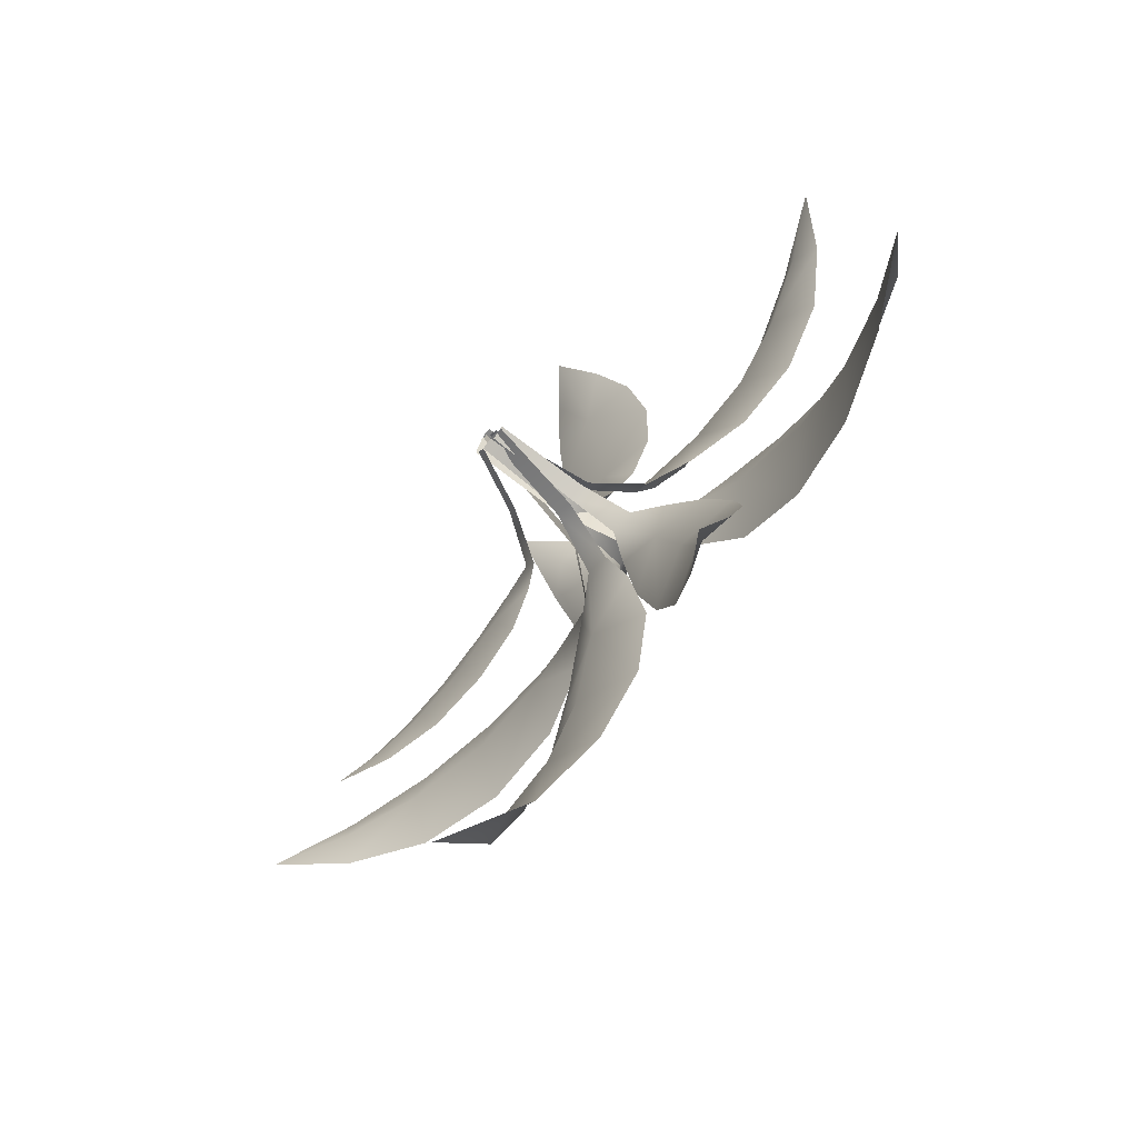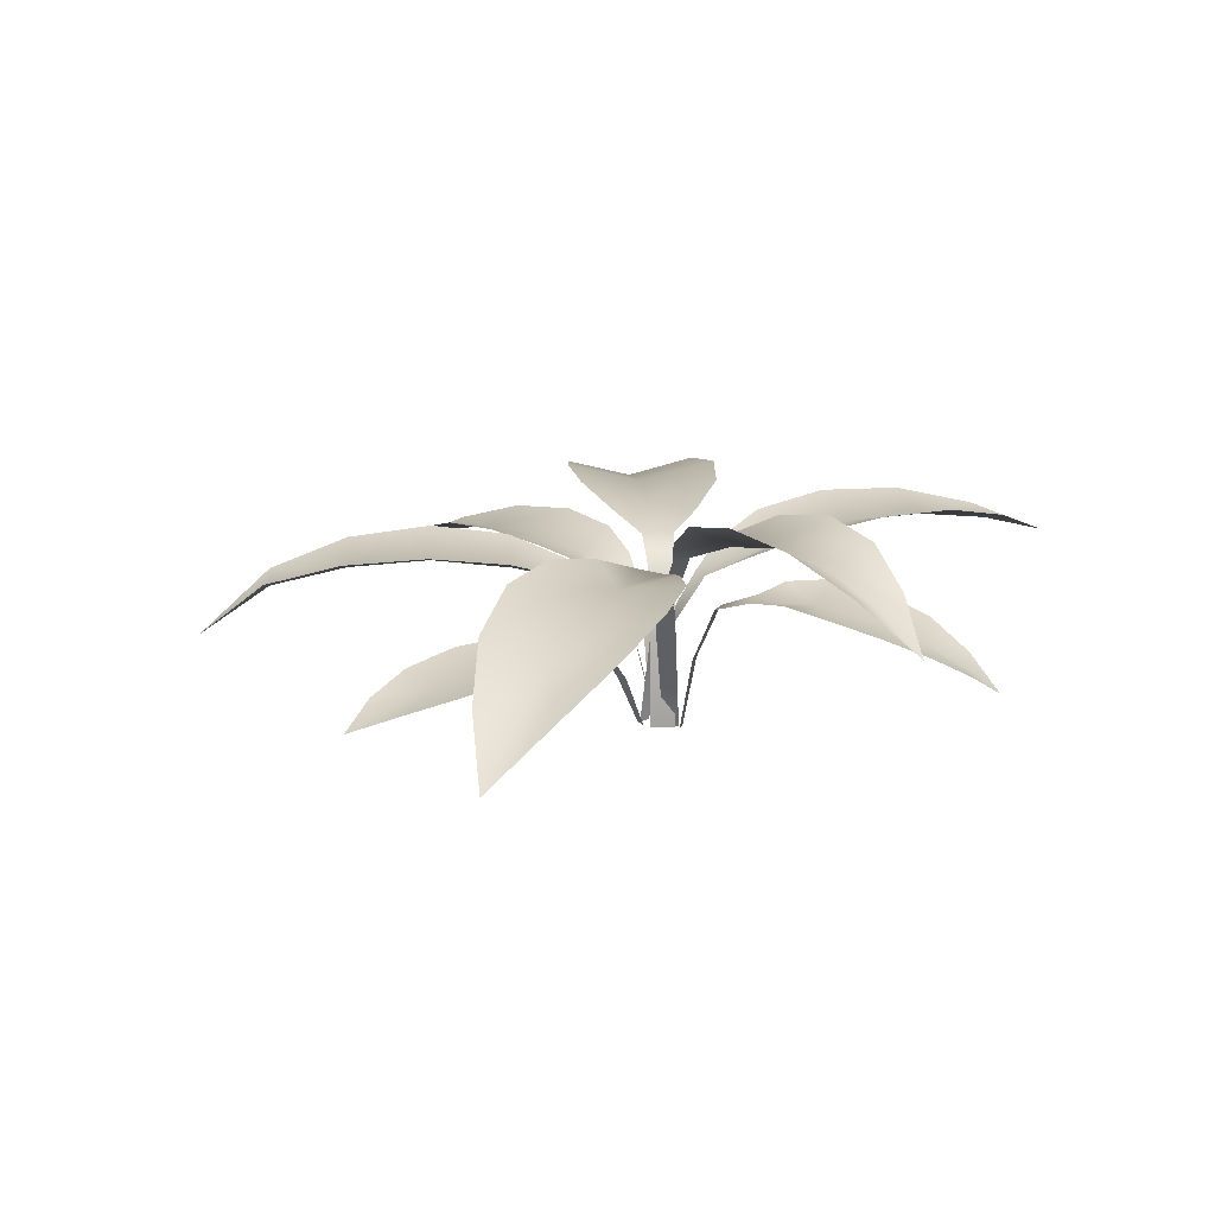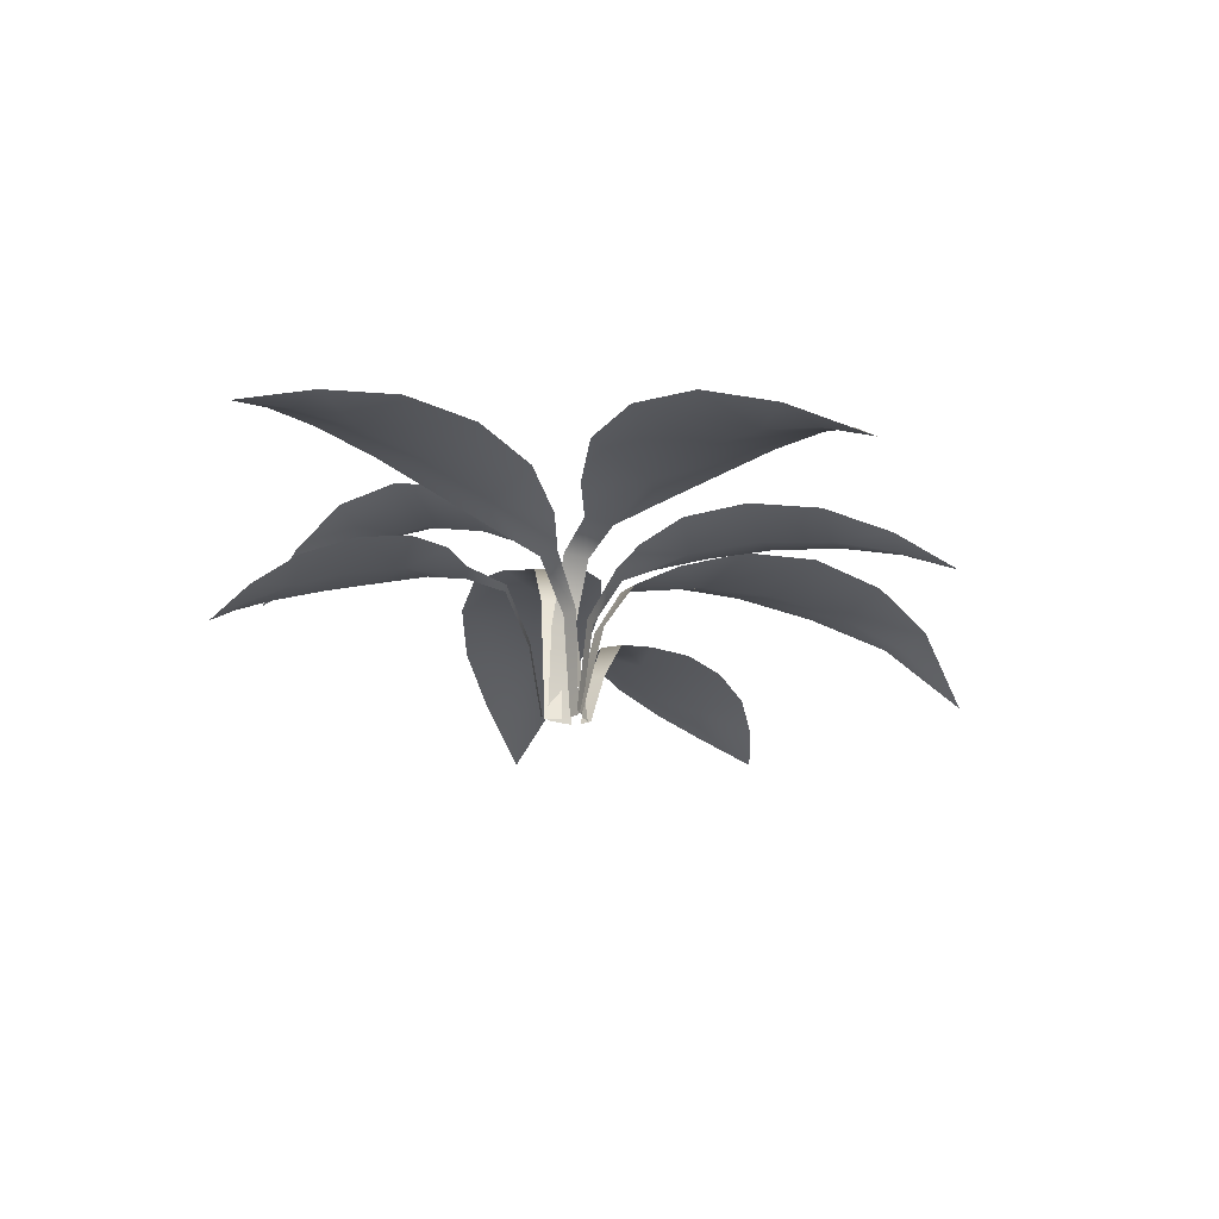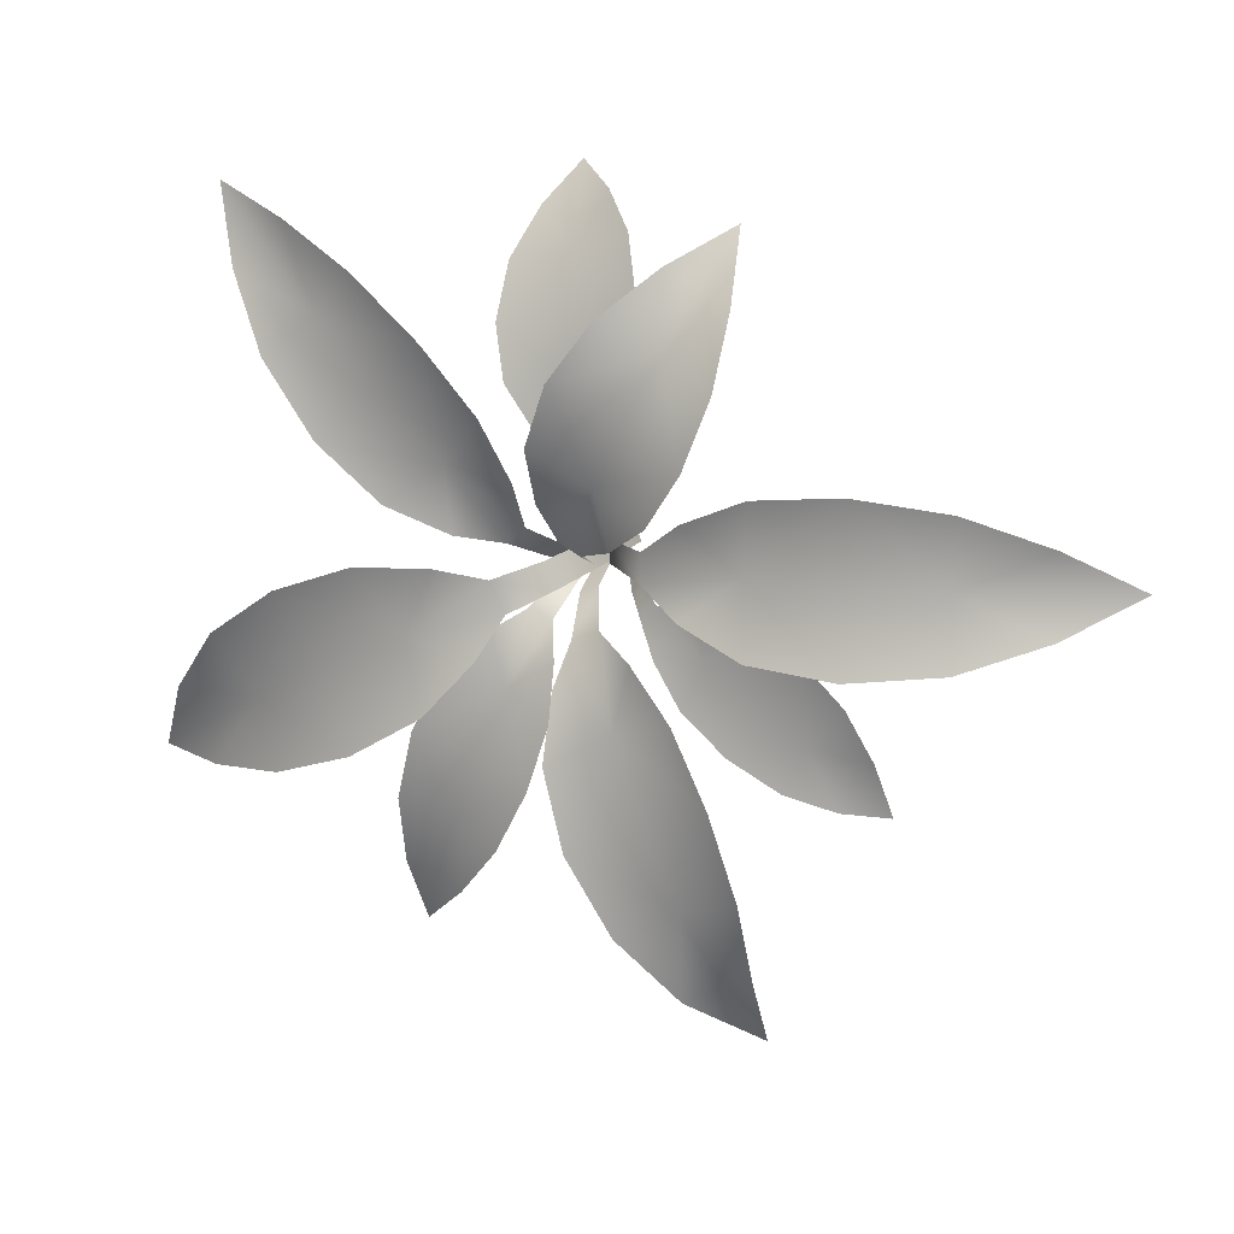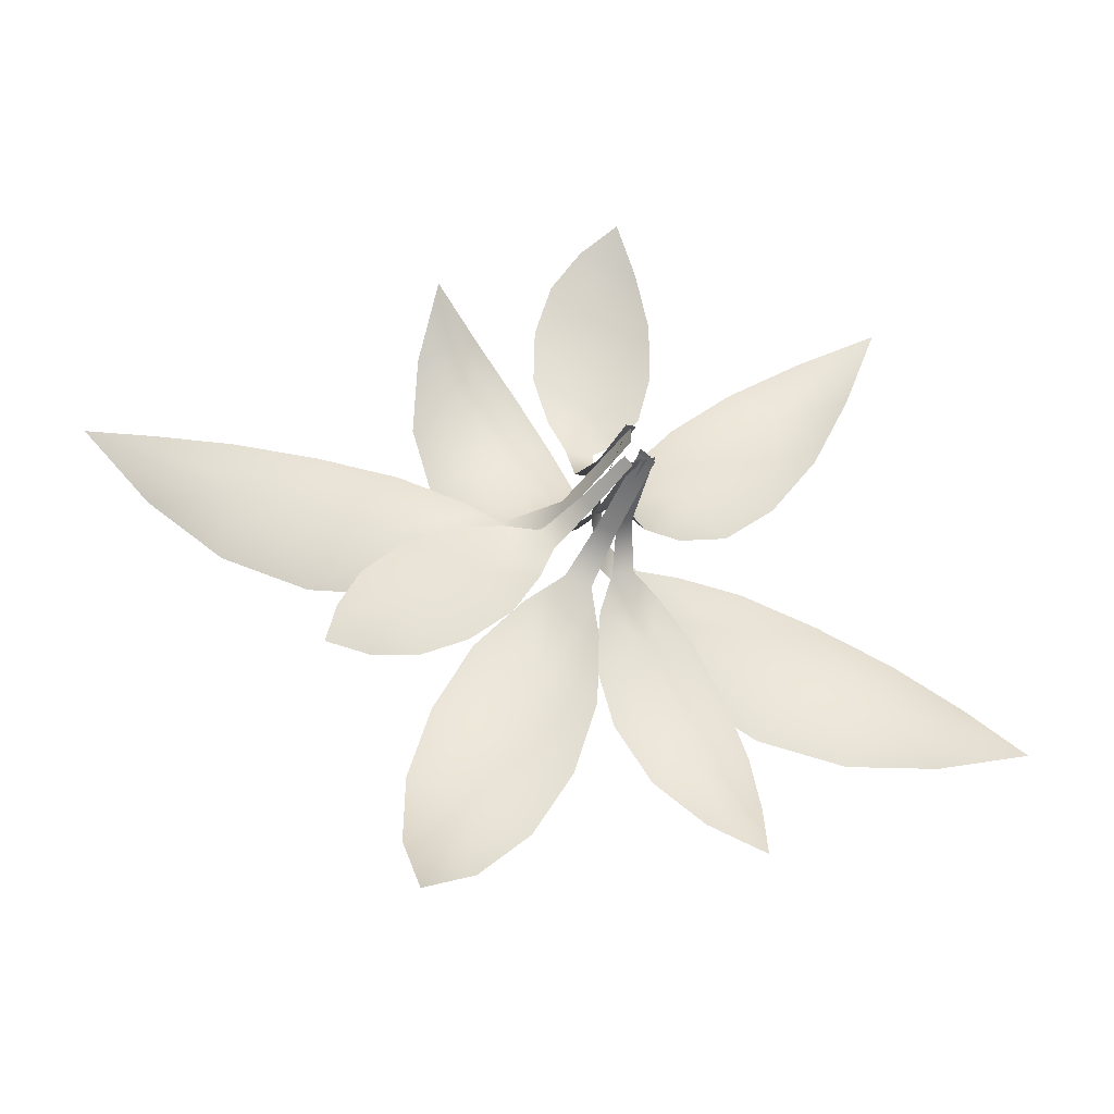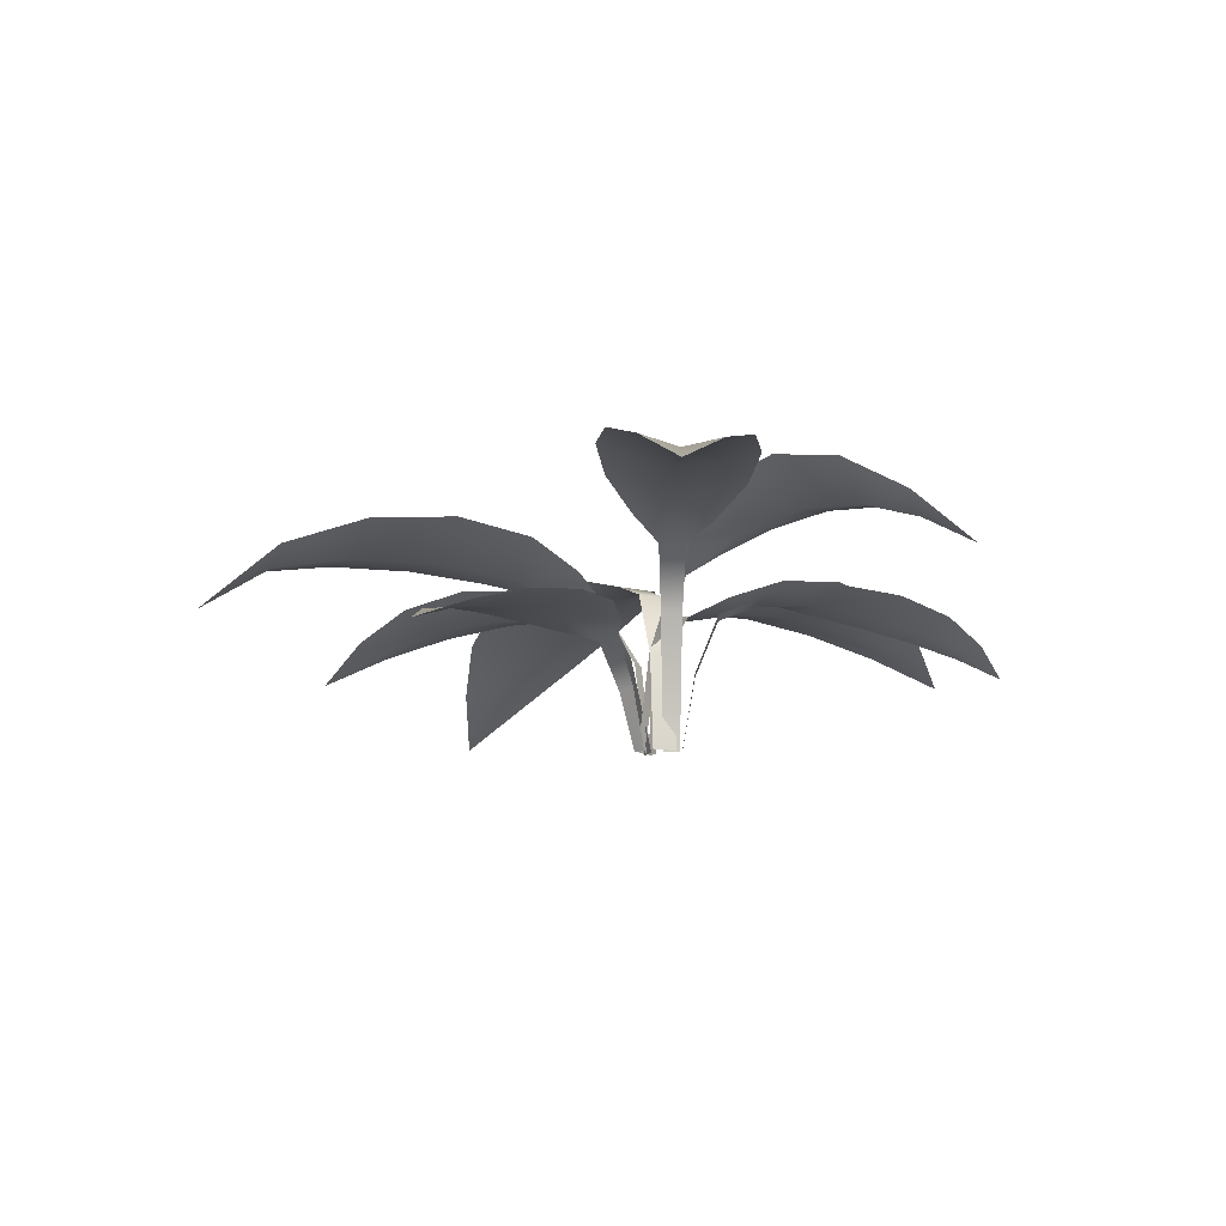
<metadata>
{"format":"obj","ext":"obj","renderer":"f3d","projection":"perspective","resolution":1024,"background":"white","views":[{"elev":-67.2,"azim":48.2,"up":"+Z"},{"elev":21.6,"azim":-70.3,"up":"+Y"},{"elev":-25.1,"azim":82.9,"up":"+Y"},{"elev":13.3,"azim":-162.8,"up":"+Z"},{"elev":-34.5,"azim":-17.7,"up":"+Z"},{"elev":-14.8,"azim":-90.4,"up":"+Y"}]}
</metadata>
<code>
g fcbg_cityforest_003_grass_03
v 0.08588 -0.003554 0.002402
v 0.09977 0.533 0.08338
v 0.03429 -0.003434 0.03856
v 0.1759 0.528 0.02576
v 0.2417 0.7916 0.2224
v 0.3347 0.7812 0.1409
v 0.5979 0.9011 0.5192
v 0.2631 0.9101 0.446
v 0.5658 0.8745 0.1813
v 0.3765 1.037 0.7539
v 0.8694 0.9748 0.3251
v 0.6268 1.098 1.087
v 1.175 1.024 0.6108
v 0.8981 0.961 0.8502
v 1.193 0.9434 1.178
v 0.9671 1.065 1.392
v 1.438 0.9961 0.9814
v 1.346 0.9364 1.61
v 1.616 0.8944 1.374
v 1.471 0.8661 1.482
v 1.736 0.7399 1.763
v 0.1128 0.002416 -0.01801
v 0.02942 0.004491 0.01578
v 0.07541 0.4956 -0.1294
v -0.01976 0.4963 -0.09074
v 0.0311 0.7628 -0.2952
v -0.1038 0.7784 -0.2396
v -0.1985 0.8749 -0.6988
v -0.2885 0.8949 -0.3627
v 0.09844 0.8493 -0.5224
v -0.517 1.017 -0.6021
v 0.1174 0.9397 -0.8649
v -0.7074 1.069 -0.9743
v 0.003354 0.9783 -1.269
v -0.3612 0.9237 -1.117
v -0.5335 0.8933 -1.523
v -0.8358 1.021 -1.412
v -0.2218 0.9399 -1.666
v -0.8778 0.875 -1.841
v -0.5252 0.8264 -1.987
v -0.7018 0.8009 -1.899
v -0.8672 0.5375 -2.246
v -0.0489 -0.002391 -0.0239
v -0.1168 0.3008 -0.1546
v -0.008252 -0.002908 -0.07213
v -0.1673 0.3069 -0.08075
v -0.2389 0.5364 -0.2608
v -0.3082 0.5448 -0.1594
v -0.5506 0.5588 -0.4082
v -0.3044 0.5625 -0.4276
v -0.4977 0.5849 -0.1447
v -0.439 0.5835 -0.6481
v -0.7525 0.6169 -0.1891
v -0.6588 0.5779 -0.8569
v -1.005 0.609 -0.3476
v -0.8057 0.5528 -0.604
v -1.036 0.5118 -0.7989
v -0.9182 0.5374 -1.022
v -1.212 0.5566 -0.5849
v -1.173 0.4623 -1.111
v -1.339 0.4683 -0.8603
v -1.236 0.4449 -0.9803
v -1.411 0.3565 -1.146
v 0.1154 0.006001 0.01303
v 0.05033 0.01078 -0.01809
v 0.1599 0.4903 -0.03214
v 0.07889 0.4964 -0.06979
v 0.2498 0.7354 -0.168
v 0.1331 0.7308 -0.2159
v 0.3409 0.8022 -0.5393
v 0.09724 0.8223 -0.3972
v 0.4128 0.8032 -0.2676
v 0.09866 0.9016 -0.6723
v 0.6167 0.8681 -0.4601
v 0.1993 0.9225 -0.9984
v 0.78 0.882 -0.7608
v 0.4825 0.8211 -0.8763
v 0.6156 0.7757 -1.206
v 0.375 0.8651 -1.321
v 0.8766 0.8273 -1.115
v 0.5983 0.7326 -1.584
v 0.886 0.7095 -1.466
v 0.7343 0.6812 -1.514
v 0.8396 0.5457 -1.8
v -0.01171 0.001523 0.07474
v -0.01017 0.001206 0.1642
v -0.1427 0.7212 0.0642
v -0.1388 0.7206 0.1777
v -0.3748 1.028 0.0489
v -0.3758 1.018 0.1926
v -0.8602 1.1 0.1195
v -0.5749 1.102 0.3424
v -0.5723 1.131 -0.09428
v -0.9032 1.184 0.4837
v -0.8995 1.228 -0.233
v -1.339 1.202 0.5233
v -1.335 1.248 -0.2805
v -1.329 1.121 0.1156
v -1.784 1.058 0.1085
v -1.806 1.131 0.4606
v -1.802 1.167 -0.2344
v -2.224 0.9748 0.302
v -2.221 0.9938 -0.09718
v -2.204 0.9333 0.09994
v -2.593 0.7559 0.09061
v 0.02469 0.4064 0.2473
v -0.03505 0.004923 0.1772
v 0.01668 0.004654 0.1782
v -0.04306 0.4128 0.2459
v -0.06605 0.7275 0.372
v 0.03742 0.7183 0.3745
v -0.09415 0.8024 0.5763
v 0.05892 0.8008 0.58
v 0.01066 0.7956 0.902
v 0.185 0.8403 0.6856
v -0.1777 0.8445 0.7724
v 0.3284 0.8266 0.8882
v -0.2644 0.8316 1.03
v 0.3833 0.7723 1.156
v -0.2754 0.7747 1.314
v 0.0352 0.7357 1.199
v 0.05199 0.6457 1.462
v 0.3485 0.6776 1.433
v -0.2136 0.6766 1.57
v 0.2327 0.5543 1.673
v -0.0853 0.5521 1.75
v 0.06541 0.5361 1.685
v 0.07856 0.4104 1.872
v 0.003941 0.52 0.1347
v -0.03007 0.0009053 0.1473
v -0.07556 0.001862 0.022
v -0.04154 0.5209 0.0094
v 0.131 0.874 0.08769
v 0.07595 0.875 -0.04683
v 0.356 0.972 0.00688
v 0.2793 0.9726 -0.1504
v 0.7633 0.9895 -0.2779
v 0.6121 1.035 0.05551
v 0.4063 1.046 -0.3663
v 0.9843 1.082 0.04988
v 0.6502 1.096 -0.6364
v 1.397 1.05 -0.09623
v 1.025 1.059 -0.8597
v 1.186 0.9536 -0.4784
v 1.583 0.8406 -0.6779
v 1.778 0.9241 -0.3531
v 1.456 0.9275 -1.01
v 2.055 0.7206 -0.6859
v 1.869 0.7204 -1.063
v 1.937 0.6736 -0.87
v 2.251 0.4638 -1.058
v 0.04073 -0.002236 -0.02214
v -0.02337 0.5278 0.004994
v -0.01202 -0.002066 -0.0561
v 0.05818 0.5207 0.05423
v -0.08412 0.9814 0.1456
v 0.02507 0.9667 0.2036
v -0.1916 1.137 0.4884
v -0.2682 1.15 0.207
v 0.08661 1.099 0.3959
v -0.4867 1.33 0.3584
v 0.08932 1.242 0.6663
v -0.6698 1.417 0.6239
v -0.02973 1.311 0.9667
v -0.3521 1.222 0.7932
v -0.5116 1.197 1.093
v -0.7906 1.37 0.9555
v -0.2399 1.272 1.25
v -0.8214 1.187 1.3
v -0.5048 1.128 1.469
v -0.6584 1.087 1.375
v -0.7903 0.908 1.642
g fcbg_cityforest_003_grass_03_0
f 3 2 1
f 4 1 2
f 2 5 4
f 6 4 5
f 6 5 7
f 5 8 7
f 9 6 7
f 10 7 8
f 11 9 7
f 10 12 7
f 11 7 13
f 14 7 12
f 14 13 7
f 14 12 15
f 14 15 13
f 16 15 12
f 17 13 15
f 16 18 15
f 17 15 19
f 20 15 18
f 20 19 15
f 18 21 20
f 19 20 21
f 24 23 22
f 23 24 25
f 25 24 26
f 27 25 26
f 26 28 27
f 27 28 29
f 30 28 26
f 29 28 31
f 28 30 32
f 28 33 31
f 34 28 32
f 33 28 35
f 28 34 35
f 36 33 35
f 34 36 35
f 33 36 37
f 36 34 38
f 36 39 37
f 40 36 38
f 39 36 41
f 36 40 41
f 41 42 39
f 42 41 40
f 45 44 43
f 46 43 44
f 44 47 46
f 48 46 47
f 48 47 49
f 47 50 49
f 51 48 49
f 52 49 50
f 53 51 49
f 52 54 49
f 53 49 55
f 56 49 54
f 56 55 49
f 56 54 57
f 56 57 55
f 58 57 54
f 59 55 57
f 58 60 57
f 59 57 61
f 62 57 60
f 62 61 57
f 60 63 62
f 61 62 63
f 66 65 64
f 65 66 67
f 68 67 66
f 67 68 69
f 68 70 69
f 69 70 71
f 72 70 68
f 71 70 73
f 70 72 74
f 70 75 73
f 76 70 74
f 75 70 77
f 70 76 77
f 78 75 77
f 76 78 77
f 75 78 79
f 78 76 80
f 78 81 79
f 82 78 80
f 81 78 83
f 78 82 83
f 83 84 81
f 84 83 82
f 87 86 85
f 86 87 88
f 88 87 89
f 90 88 89
f 89 91 90
f 90 91 92
f 93 91 89
f 92 91 94
f 91 93 95
f 91 96 94
f 97 91 95
f 96 91 98
f 91 97 98
f 99 96 98
f 97 99 98
f 96 99 100
f 99 97 101
f 99 102 100
f 103 99 101
f 102 99 104
f 99 103 104
f 104 105 102
f 105 104 103
f 108 107 106
f 107 109 106
f 110 106 109
f 106 110 111
f 111 110 112
f 113 111 112
f 112 114 113
f 113 114 115
f 116 114 112
f 115 114 117
f 114 116 118
f 114 119 117
f 120 114 118
f 119 114 121
f 114 120 121
f 122 119 121
f 120 122 121
f 119 122 123
f 122 120 124
f 122 125 123
f 126 122 124
f 125 122 127
f 122 126 127
f 127 128 125
f 128 127 126
f 131 130 129
f 132 131 129
f 129 133 132
f 133 134 132
f 133 135 134
f 135 136 134
f 136 135 137
f 135 138 137
f 139 136 137
f 140 137 138
f 141 139 137
f 140 142 137
f 141 137 143
f 144 137 142
f 144 143 137
f 144 142 145
f 144 145 143
f 146 145 142
f 147 143 145
f 146 148 145
f 147 145 149
f 150 145 148
f 150 149 145
f 148 151 150
f 149 150 151
f 154 153 152
f 155 152 153
f 153 156 155
f 157 155 156
f 157 156 158
f 156 159 158
f 160 157 158
f 161 158 159
f 162 160 158
f 161 163 158
f 162 158 164
f 165 158 163
f 165 164 158
f 165 163 166
f 165 166 164
f 167 166 163
f 168 164 166
f 167 169 166
f 168 166 170
f 171 166 169
f 171 170 166
f 169 172 171
f 170 171 172

</code>
